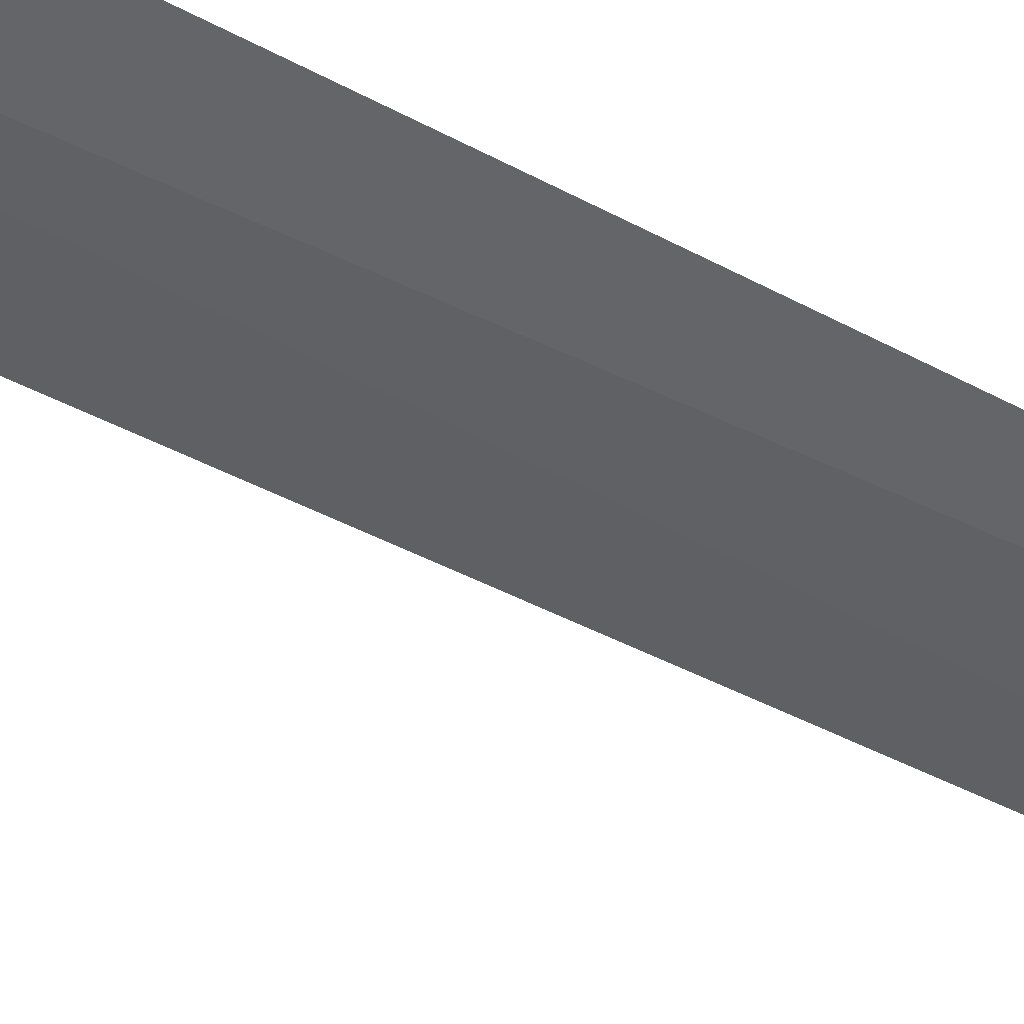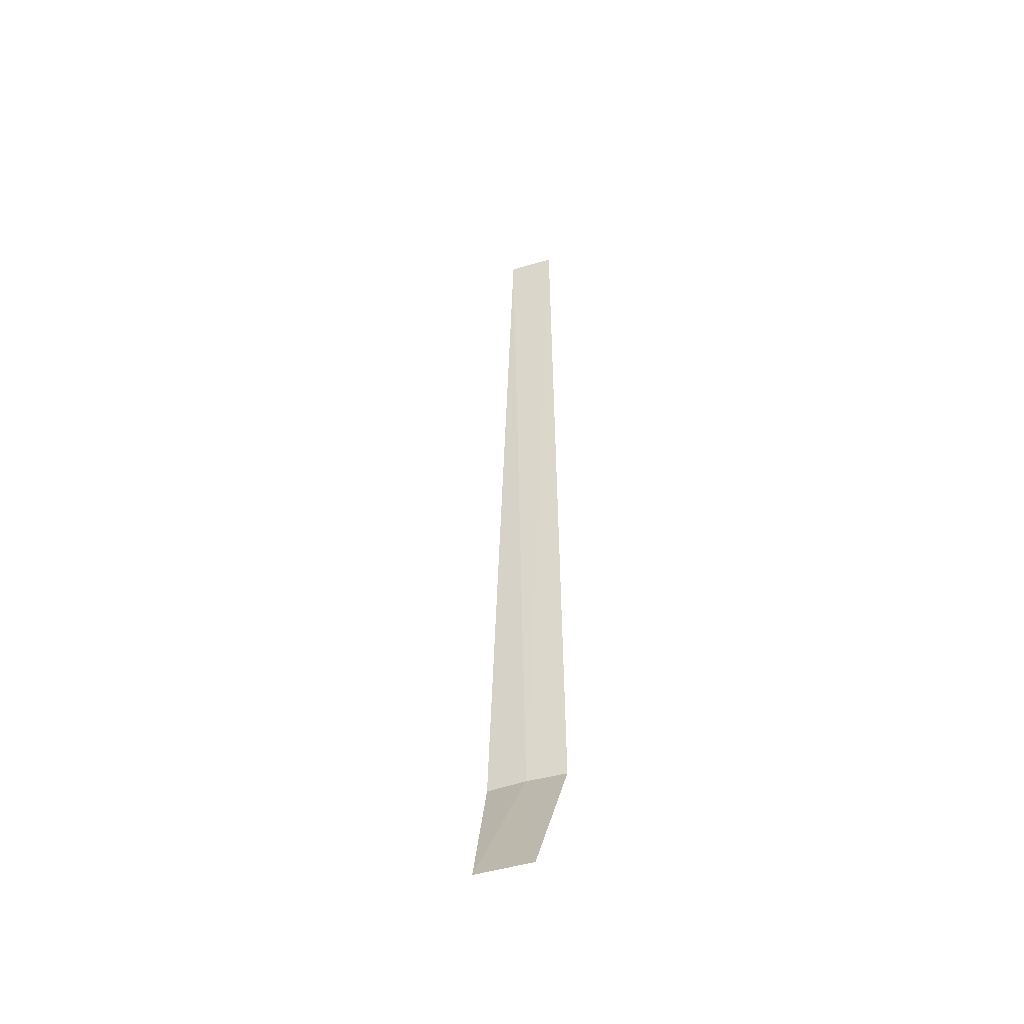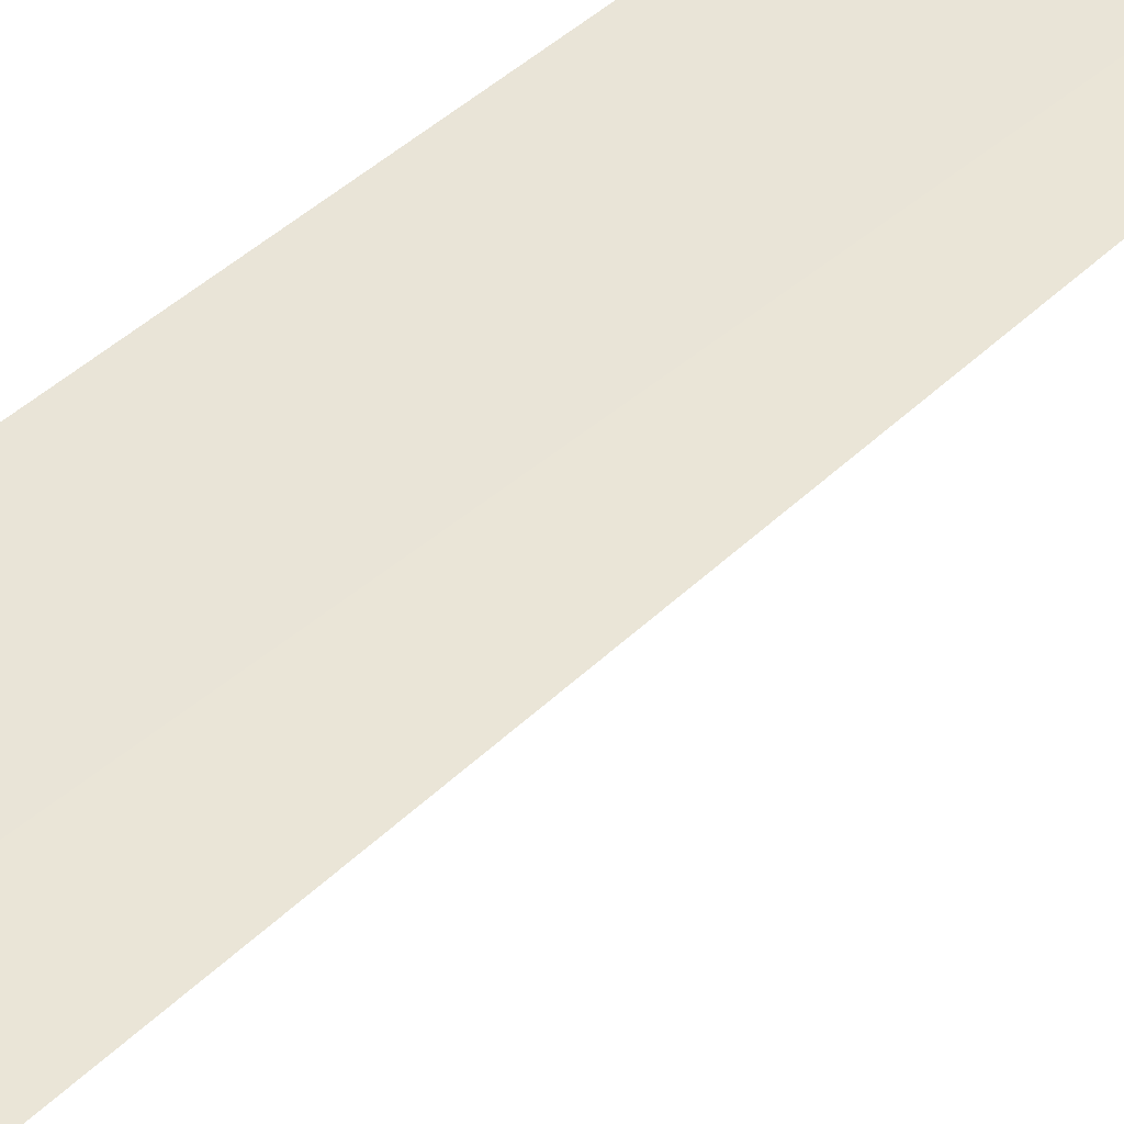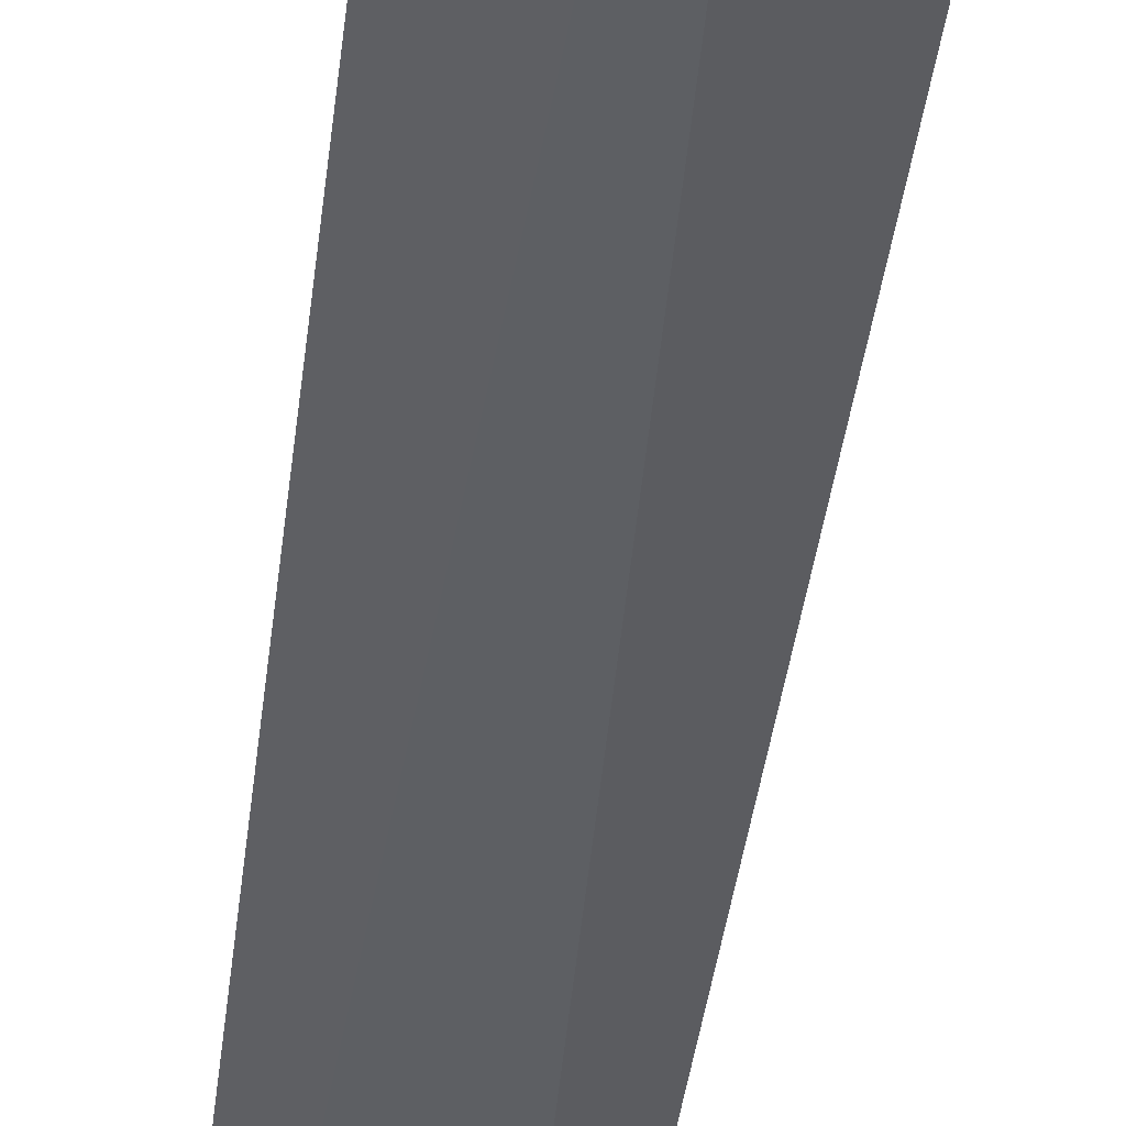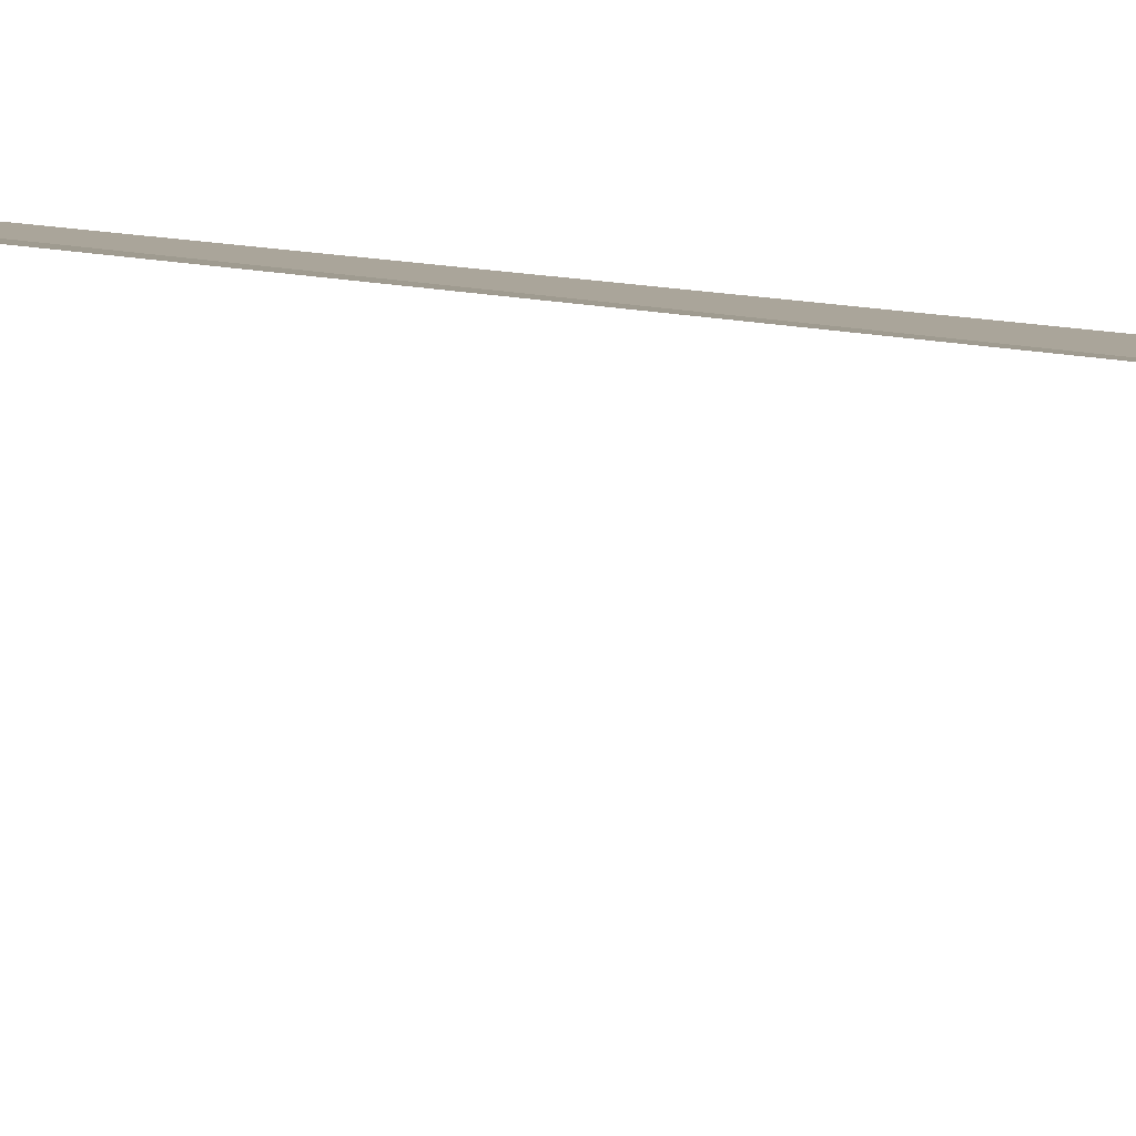
<metadata>
{"format":"obj","ext":"obj","renderer":"f3d","projection":"perspective","resolution":1024,"background":"white","views":[{"elev":-64.9,"azim":-115.7,"up":"+Y"},{"elev":-45.7,"azim":37.1,"up":"+Z"},{"elev":35.9,"azim":-141.3,"up":"+Y"},{"elev":-34.6,"azim":174.9,"up":"+Y"},{"elev":19.9,"azim":107.8,"up":"+Y"}]}
</metadata>
<code>
v 1.229 -44.07 86.5
v 1.629 -43.93 86.5
v 1.577 -43.95 95
v 1.107 -44.1 95
v 0.8195 -44.17 86.5
v 1.776 -44.67 85
v 1.2 -44.85 85
f 1 3 2
f 1 4 3
f 1 5 4
f 1 2 6
f 1 6 7
f 1 7 5

</code>
